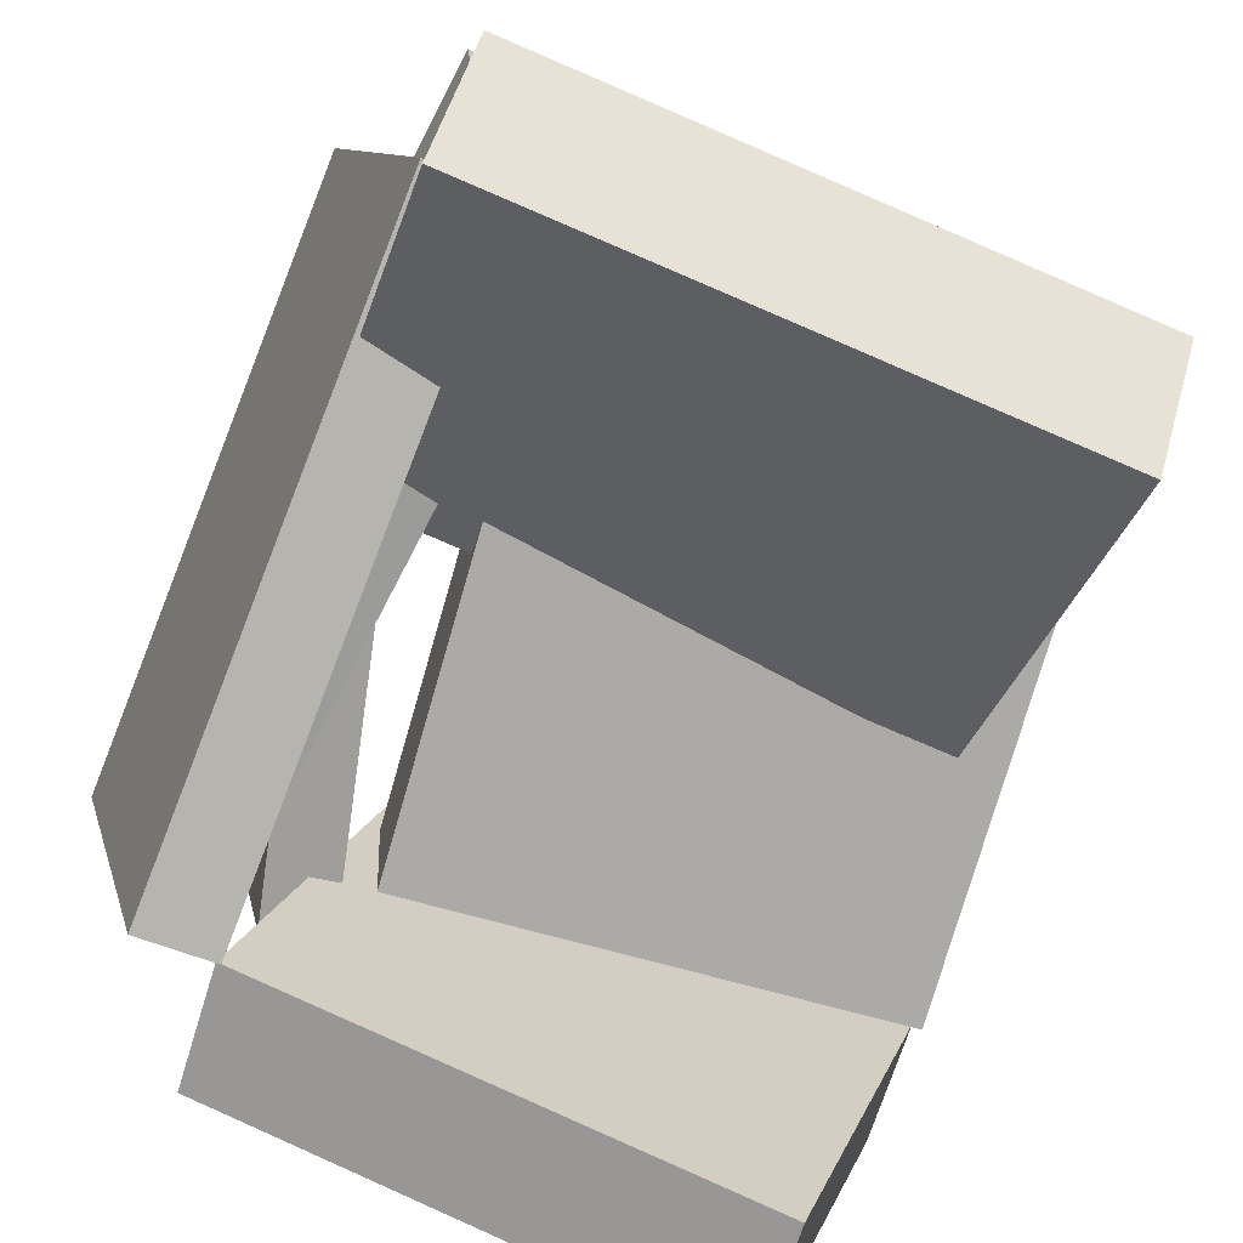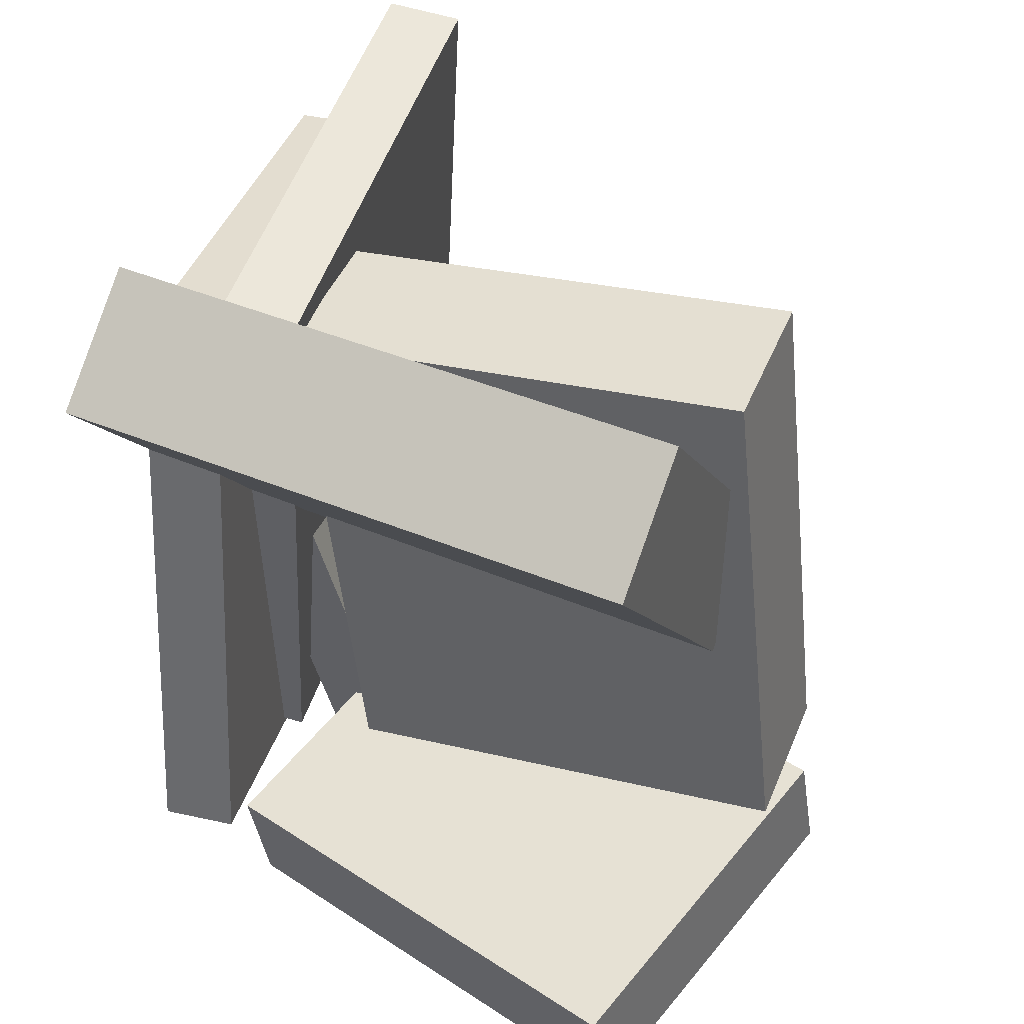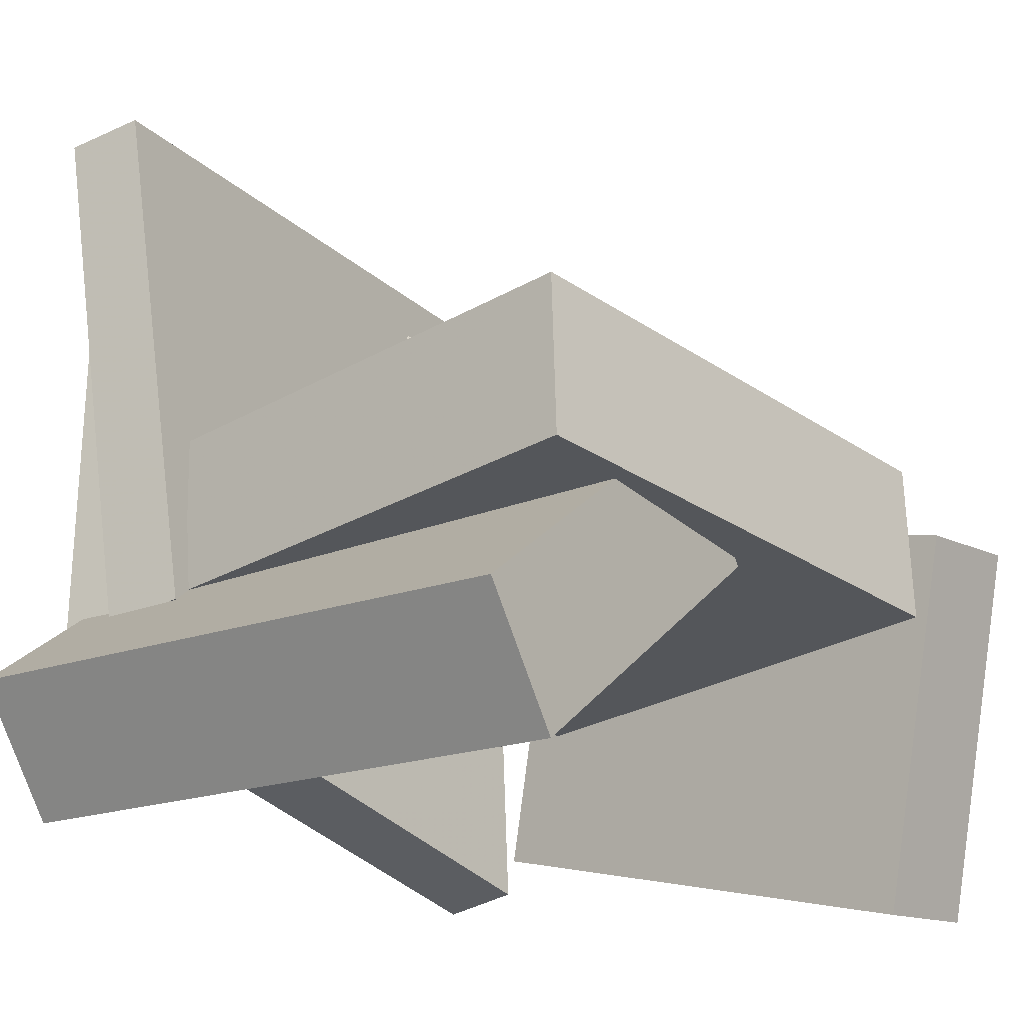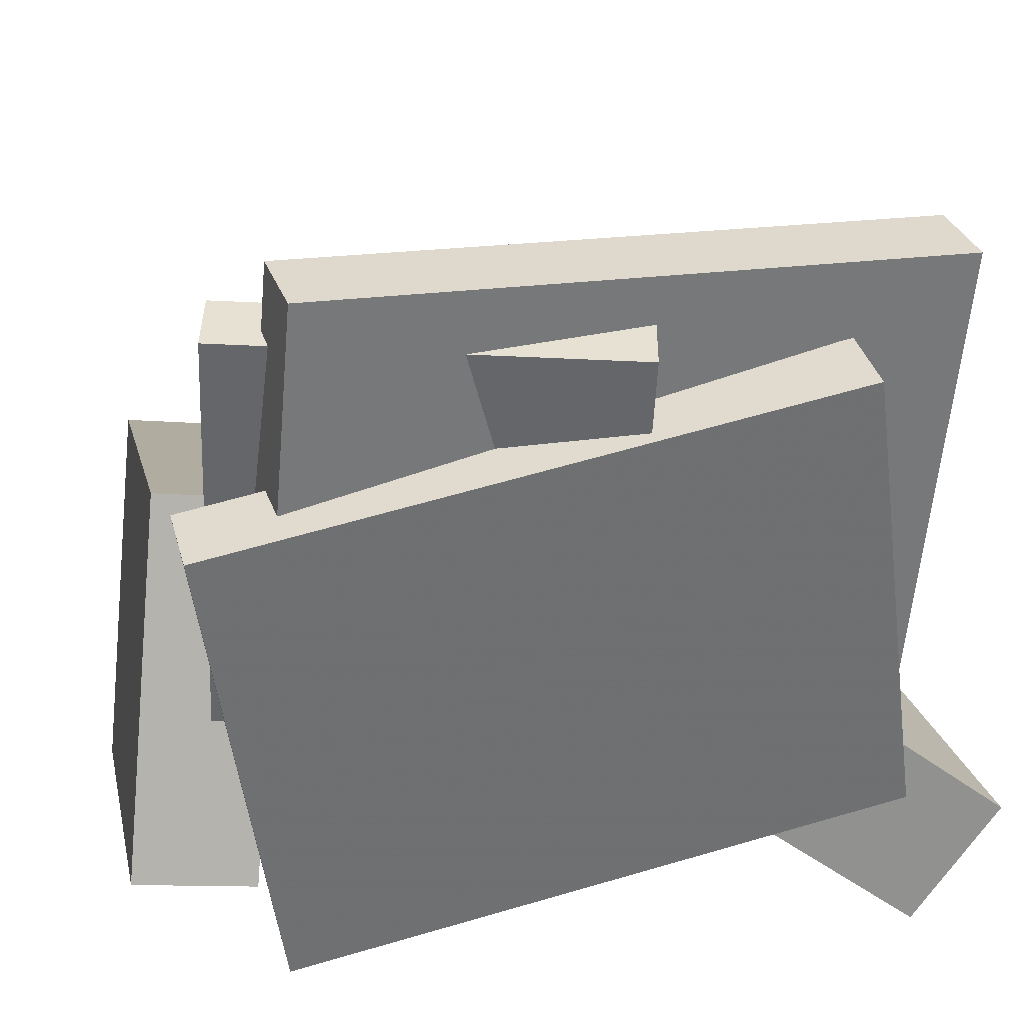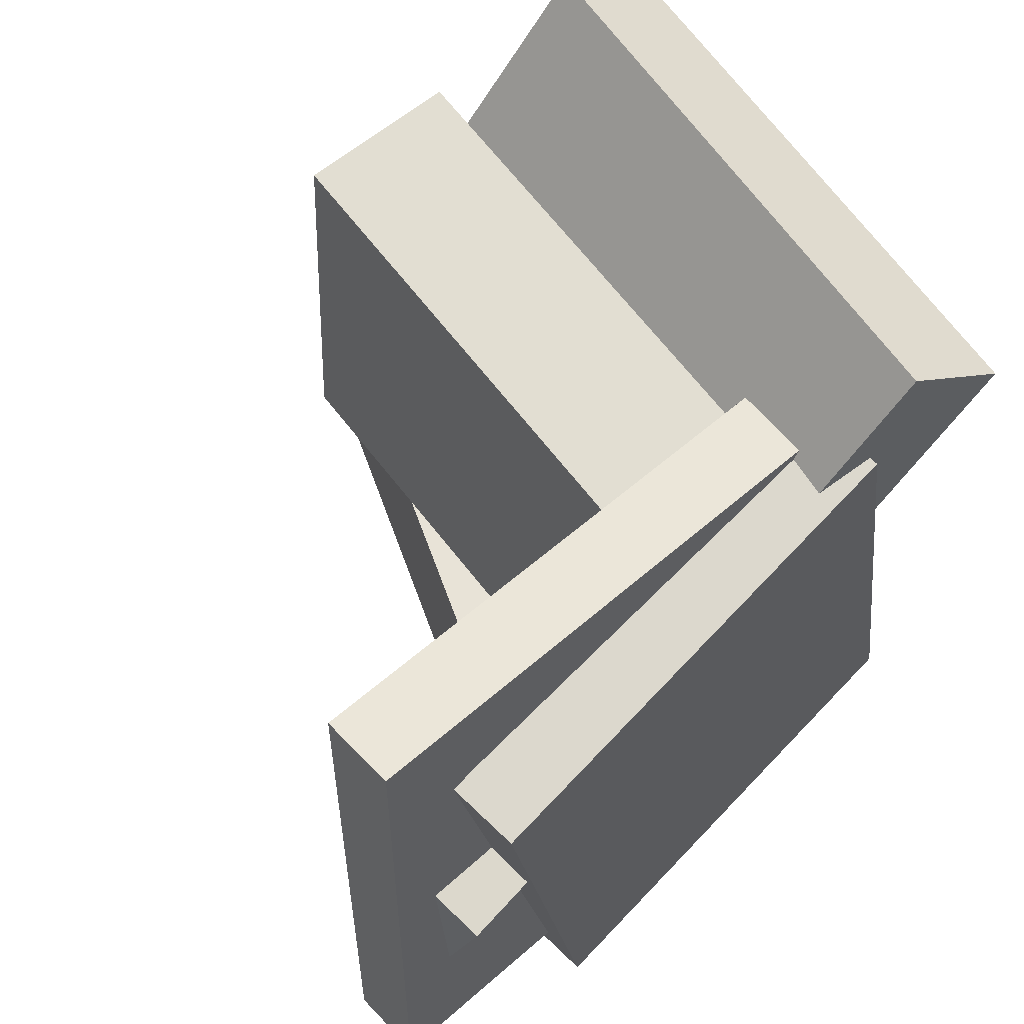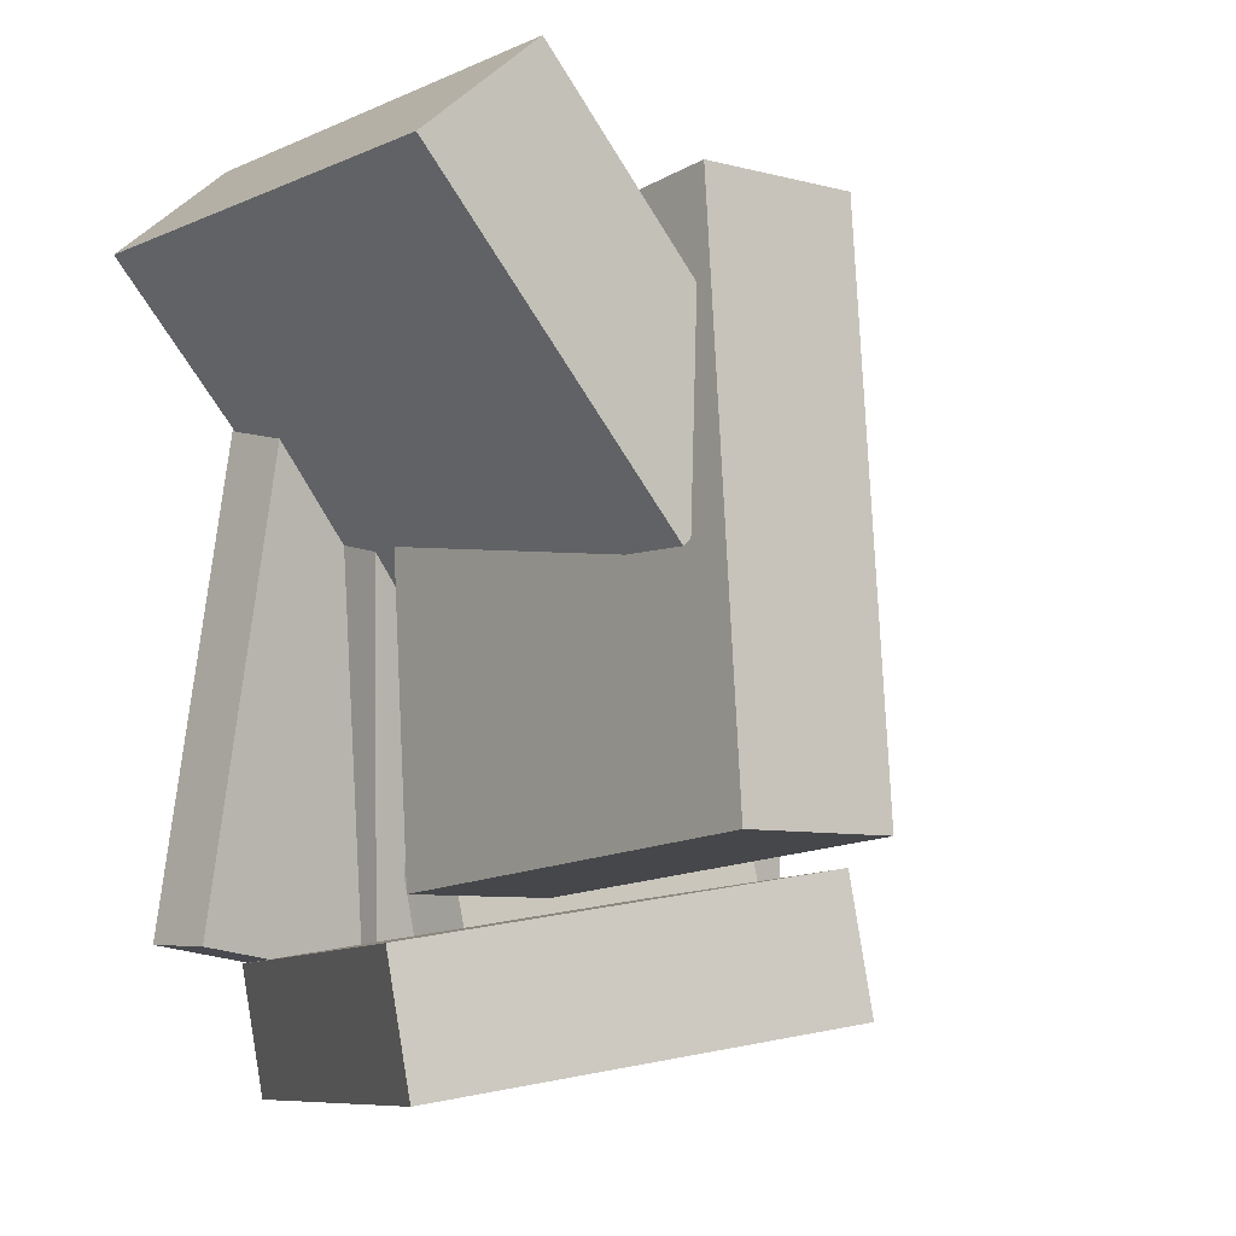
<metadata>
{"format":"obj","ext":"obj","renderer":"f3d","projection":"perspective","resolution":1024,"background":"white","views":[{"elev":-75.0,"azim":-23.2,"up":"+Y"},{"elev":44.8,"azim":23.8,"up":"+Z"},{"elev":-22.5,"azim":34.4,"up":"+Y"},{"elev":26.0,"azim":-105.0,"up":"+Y"},{"elev":62.0,"azim":-125.9,"up":"+Z"},{"elev":-4.3,"azim":54.9,"up":"+Z"}]}
</metadata>
<code>
v -0.1445 0.03069 0.03656
v -0.1871 0.02127 0.02471
v -0.07515 0.04265 -0.2221
v -0.1177 0.03323 -0.234
v -0.2076 0.3208 0.03304
v -0.2502 0.3114 0.0212
v -0.1383 0.3327 -0.2256
v -0.1809 0.3233 -0.2375
f 1.0 7.0 5.0
f 1.0 3.0 7.0
f 1.0 4.0 3.0
f 1.0 2.0 4.0
f 3.0 8.0 7.0
f 3.0 4.0 8.0
f 5.0 7.0 8.0
f 5.0 8.0 6.0
f 1.0 5.0 6.0
f 1.0 6.0 2.0
f 2.0 6.0 8.0
f 2.0 8.0 4.0
v -0.2393 0.2103 -0.2609
v -0.2527 0.2844 0.1625
v -0.1883 0.2186 -0.2607
v -0.2018 0.2927 0.1627
v -0.1851 -0.1241 -0.2006
v -0.1985 -0.04996 0.2228
v -0.1341 -0.1158 -0.2004
v -0.1475 -0.04166 0.2229
f 9.0 15.0 13.0
f 9.0 11.0 15.0
f 9.0 12.0 11.0
f 9.0 10.0 12.0
f 11.0 16.0 15.0
f 11.0 12.0 16.0
f 13.0 15.0 16.0
f 13.0 16.0 14.0
f 9.0 13.0 14.0
f 9.0 14.0 10.0
f 10.0 14.0 16.0
f 10.0 16.0 12.0
v -0.06693 -0.01091 -0.1686
v -0.113 -0.001294 0.2035
v -0.07245 0.09884 -0.1721
v -0.1185 0.1085 0.2
v 0.2501 0.006274 -0.1298
v 0.2041 0.0159 0.2423
v 0.2446 0.116 -0.1333
v 0.1985 0.1256 0.2388
f 17.0 23.0 21.0
f 17.0 19.0 23.0
f 17.0 20.0 19.0
f 17.0 18.0 20.0
f 19.0 24.0 23.0
f 19.0 20.0 24.0
f 21.0 23.0 24.0
f 21.0 24.0 22.0
f 17.0 21.0 22.0
f 17.0 22.0 18.0
f 18.0 22.0 24.0
f 18.0 24.0 20.0
v -0.1365 -0.08711 -0.2116
v -0.06879 0.1632 -0.174
v -0.1277 -0.07701 -0.2946
v -0.06003 0.1733 -0.257
v 0.1919 -0.1794 -0.1882
v 0.2596 0.07091 -0.1506
v 0.2006 -0.1693 -0.2712
v 0.2683 0.08102 -0.2335
f 25.0 31.0 29.0
f 25.0 27.0 31.0
f 25.0 28.0 27.0
f 25.0 26.0 28.0
f 27.0 32.0 31.0
f 27.0 28.0 32.0
f 29.0 31.0 32.0
f 29.0 32.0 30.0
f 25.0 29.0 30.0
f 25.0 30.0 26.0
f 26.0 30.0 32.0
f 26.0 32.0 28.0
v -0.1894 0.01709 0.0246
v -0.1957 -0.1518 0.2342
v -0.1869 0.09499 0.08746
v -0.1933 -0.07392 0.297
v 0.2005 0.003857 0.02571
v 0.1941 -0.1651 0.2353
v 0.2029 0.08176 0.08857
v 0.1966 -0.08715 0.2981
f 33.0 39.0 37.0
f 33.0 35.0 39.0
f 33.0 36.0 35.0
f 33.0 34.0 36.0
f 35.0 40.0 39.0
f 35.0 36.0 40.0
f 37.0 39.0 40.0
f 37.0 40.0 38.0
f 33.0 37.0 38.0
f 33.0 38.0 34.0
f 34.0 38.0 40.0
f 34.0 40.0 36.0
v -0.1931 0.004344 -0.2154
v -0.2339 0.3637 -0.193
v -0.1397 0.01064 -0.219
v -0.1806 0.37 -0.1967
v -0.1603 -0.01918 0.2225
v -0.2011 0.3402 0.2449
v -0.1069 -0.01289 0.2188
v -0.1477 0.3465 0.2412
f 41.0 47.0 45.0
f 41.0 43.0 47.0
f 41.0 44.0 43.0
f 41.0 42.0 44.0
f 43.0 48.0 47.0
f 43.0 44.0 48.0
f 45.0 47.0 48.0
f 45.0 48.0 46.0
f 41.0 45.0 46.0
f 41.0 46.0 42.0
f 42.0 46.0 48.0
f 42.0 48.0 44.0

</code>
